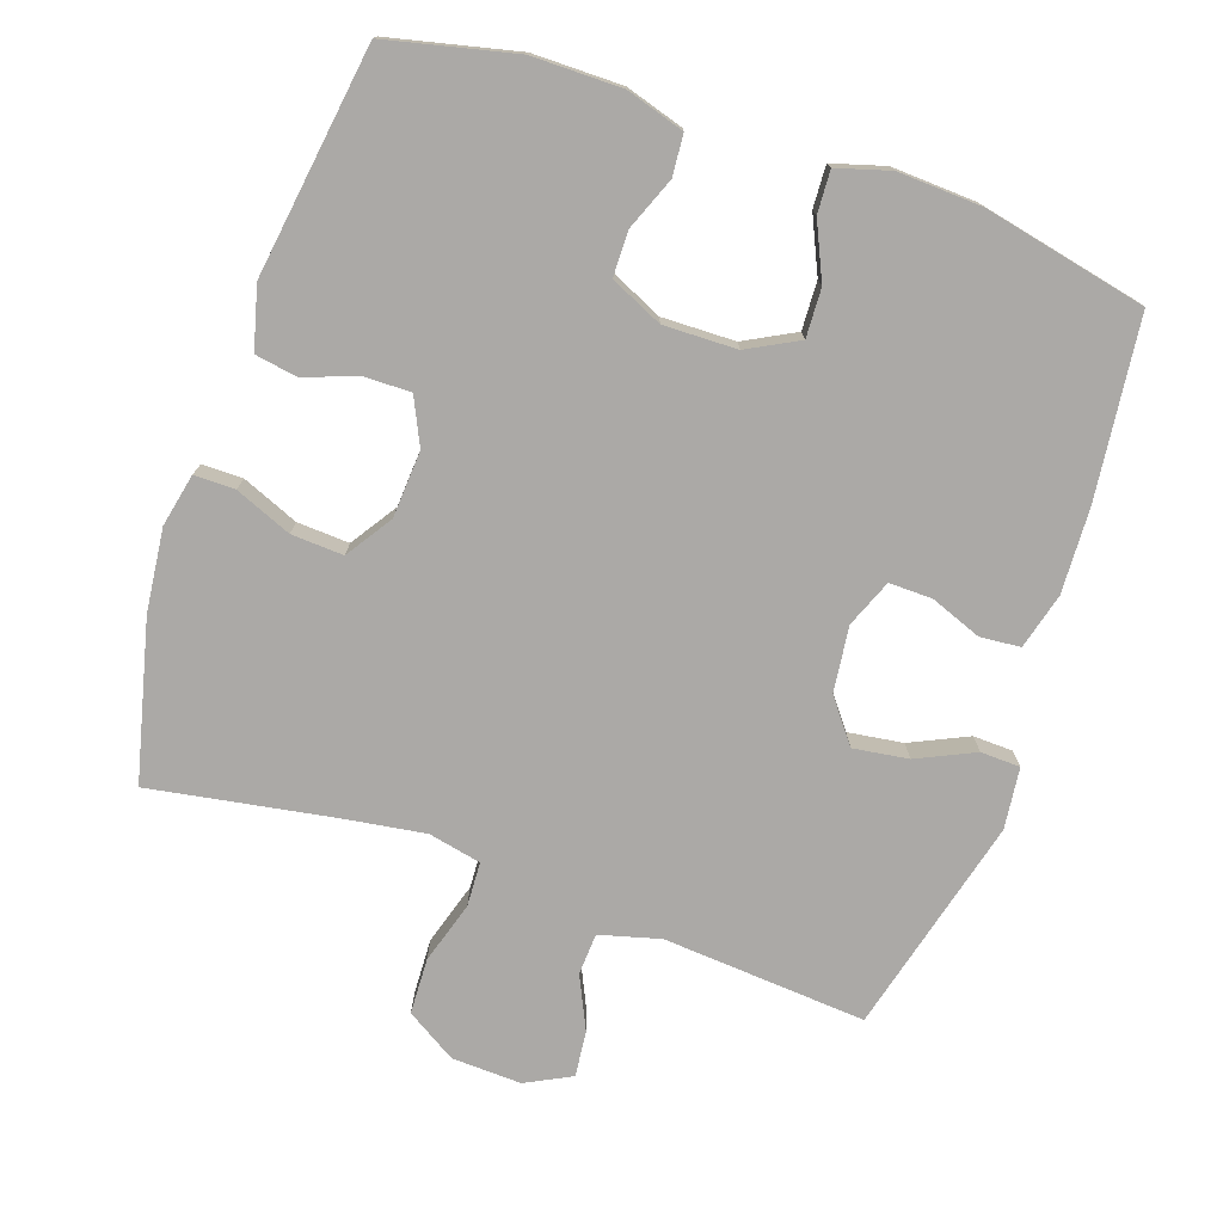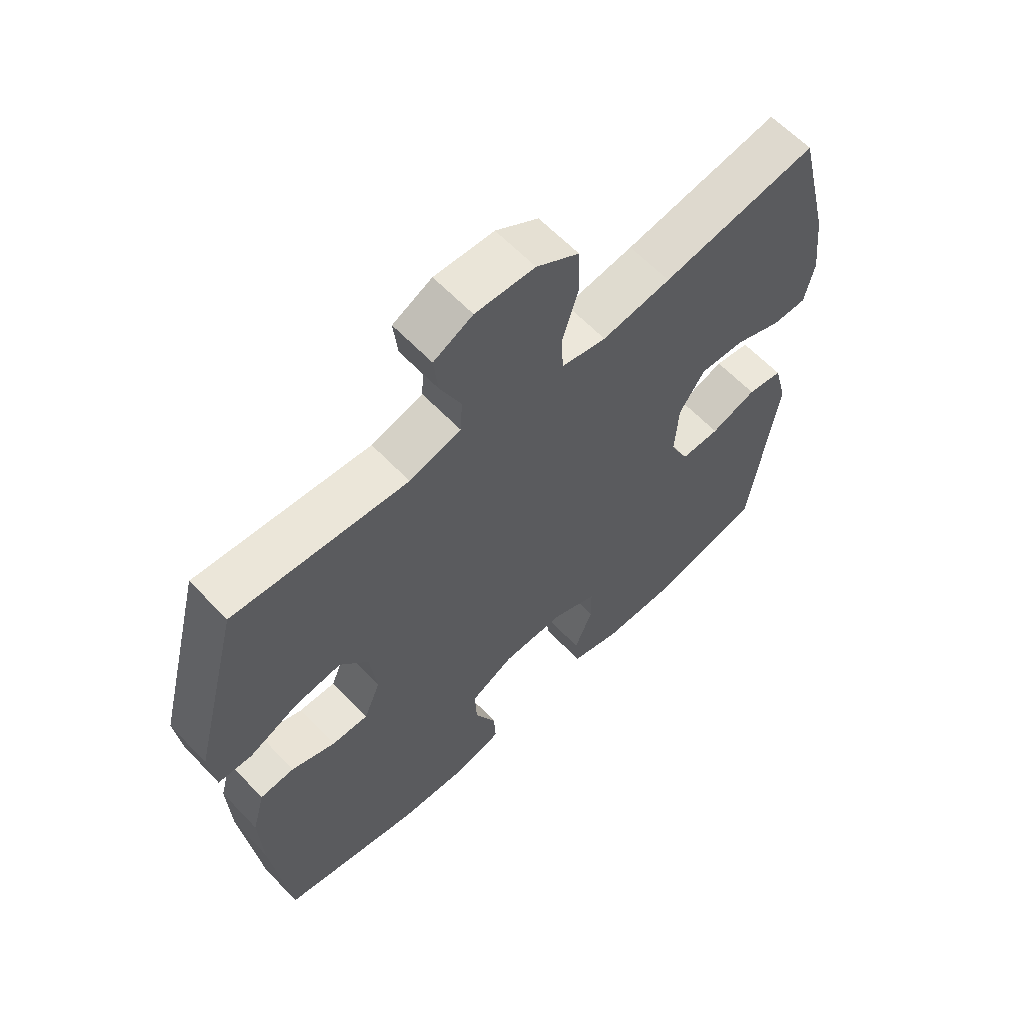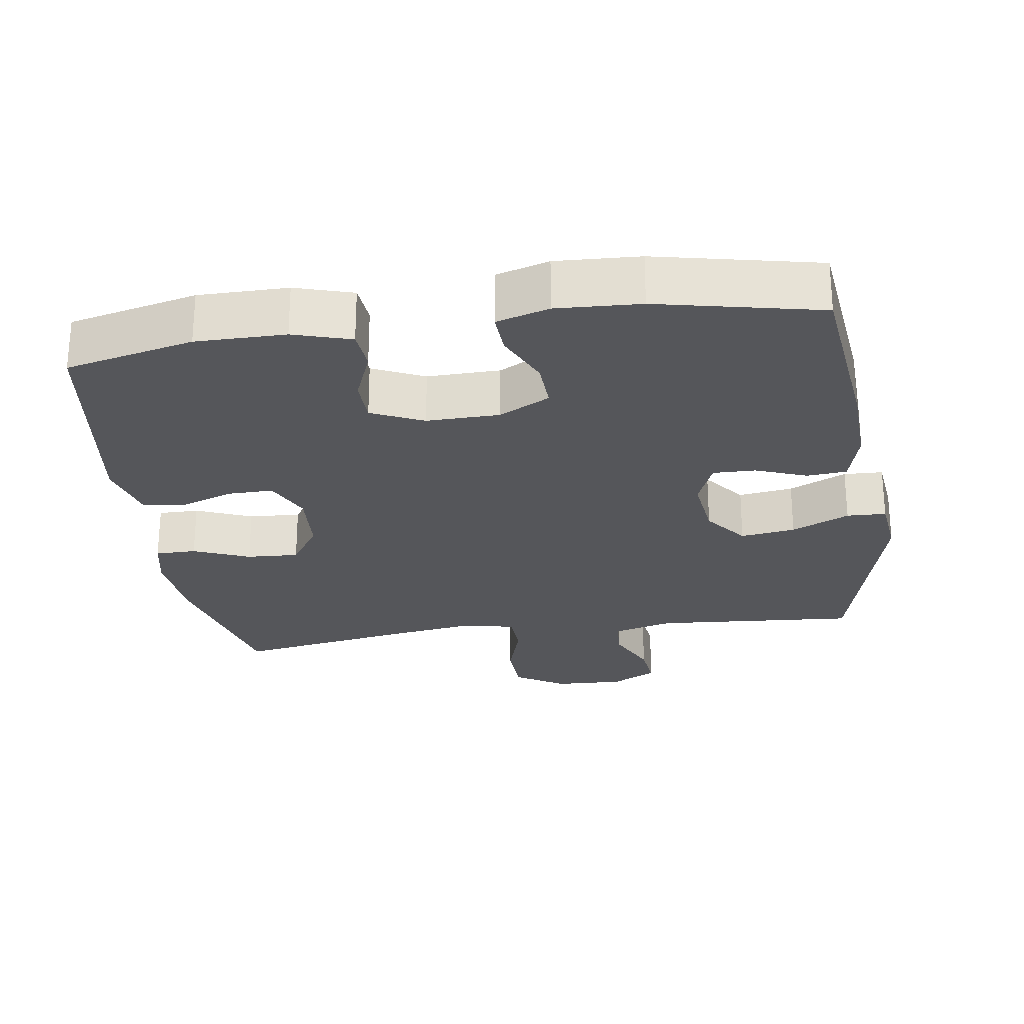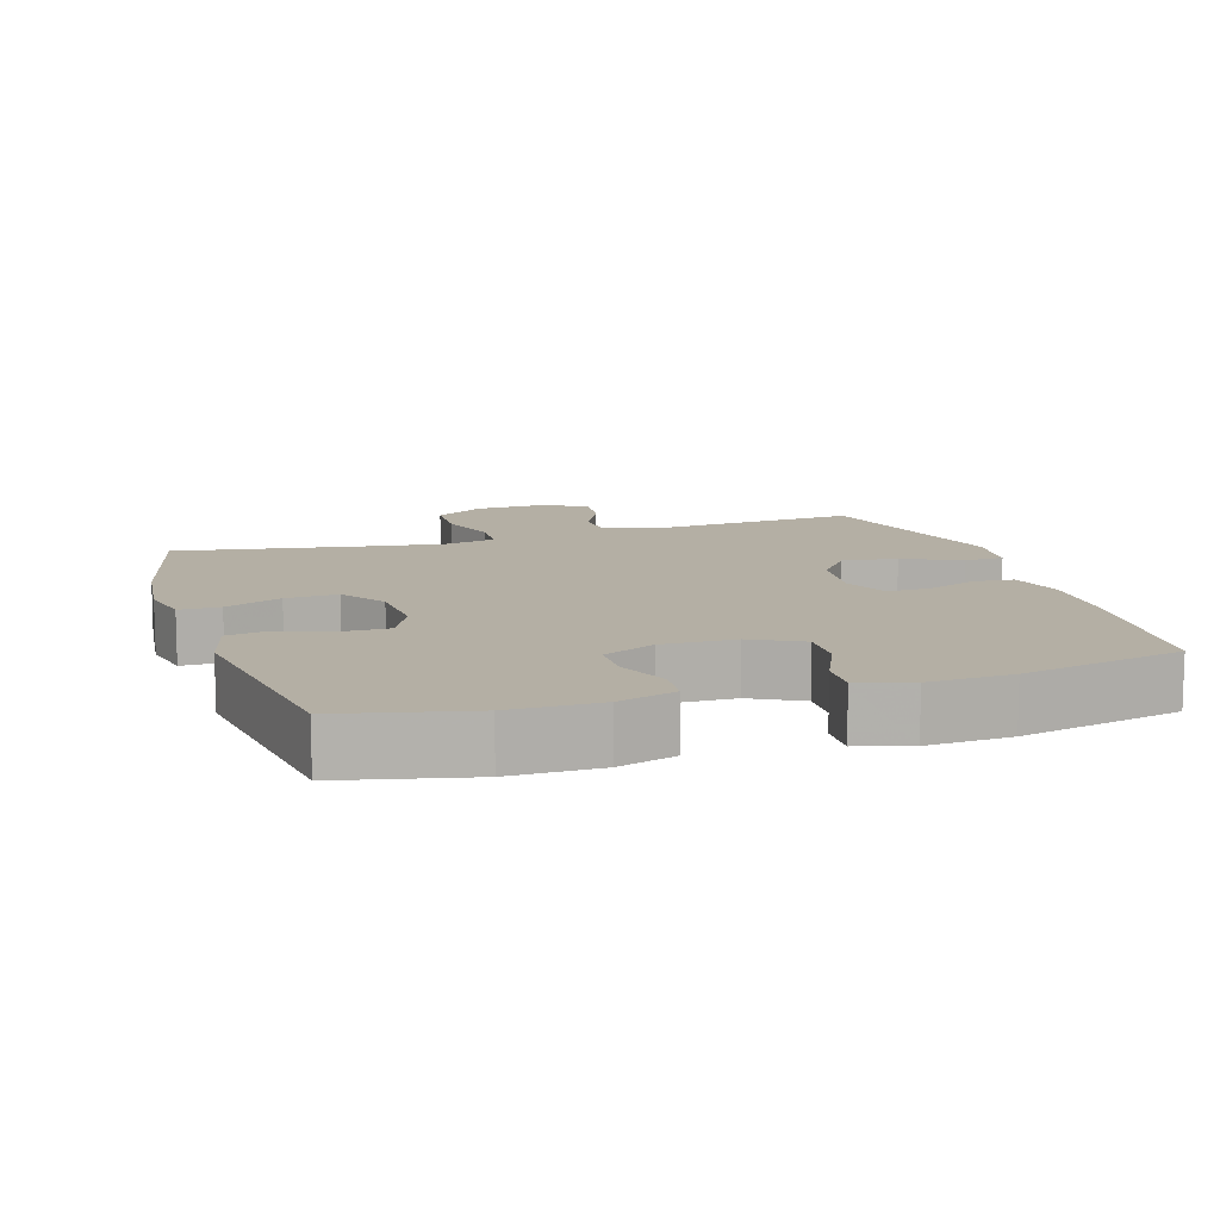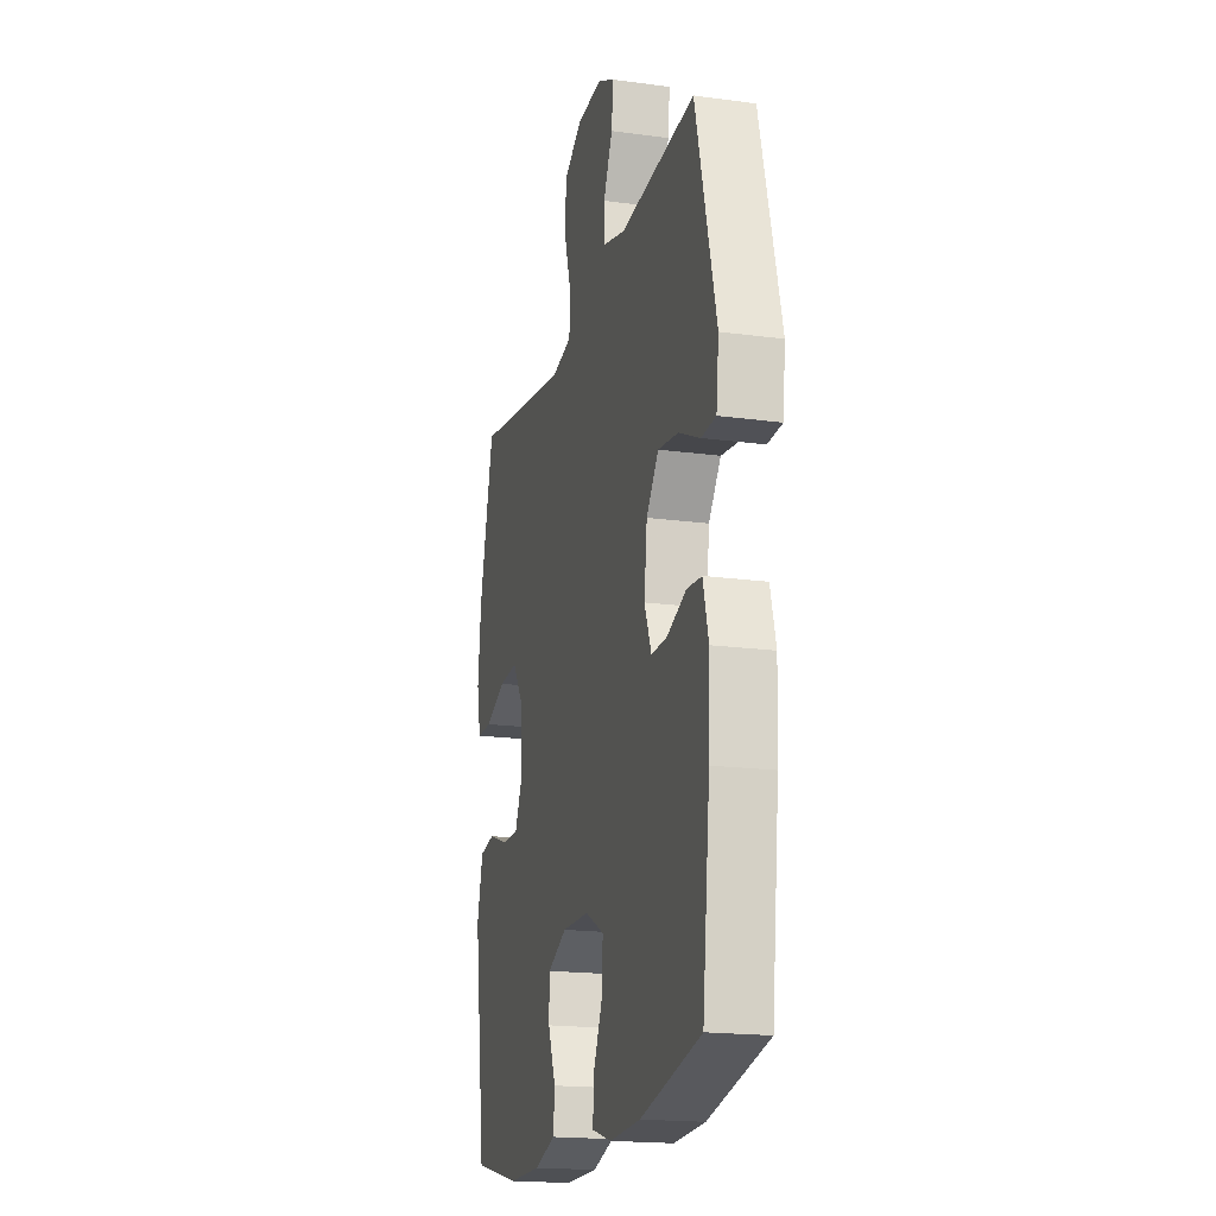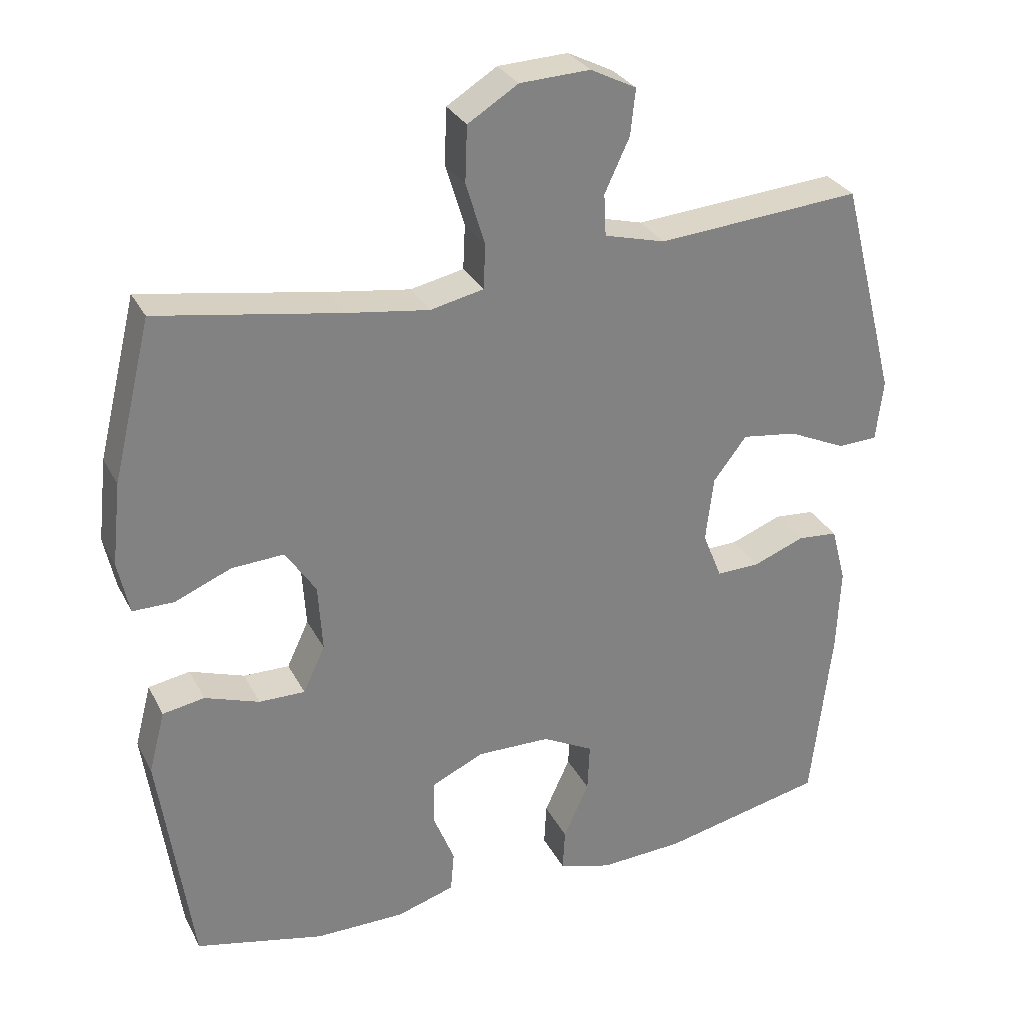
<metadata>
{"format":"obj","ext":"obj","renderer":"f3d","projection":"perspective","resolution":1024,"background":"white","views":[{"elev":-75.6,"azim":161.1,"up":"+Y"},{"elev":61.7,"azim":-43.4,"up":"+Z"},{"elev":-25.8,"azim":-171.6,"up":"+Y"},{"elev":11.3,"azim":162.4,"up":"+Y"},{"elev":-18.5,"azim":-104.6,"up":"+Z"},{"elev":29.9,"azim":156.8,"up":"+Z"}]}
</metadata>
<code>
v -0.5 0.07 0.5
v -0.211 0.07 0.478
v -0.125 0.07 0.501
v -0.122 0.07 0.56
v -0.157 0.07 0.635
v -0.164 0.07 0.7
v -0.099 0.07 0.733
v 0 0.07 0.729
v 0.071 0.07 0.685
v 0.074 0.07 0.606
v 0.047 0.07 0.518
v 0.05 0.07 0.455
v 0.125 0.07 0.439
v 0.24 0.07 0.456
v 0.5 0.07 0.5
v 0.555 0.07 0.275
v 0.568 0.07 0.158
v 0.552 0.07 0.083
v 0.494 0.07 0.083
v 0.414 0.07 0.116
v 0.34 0.07 0.12
v 0.297 0.07 0.055
v 0.291 0.07 -0.04
v 0.322 0.07 -0.106
v 0.387 0.07 -0.105
v 0.464 0.07 -0.078
v 0.523 0.07 -0.088
v 0.546 0.07 -0.176
v 0.5 0.07 -0.5
v 0.318 0.07 -0.542
v 0.191 0.07 -0.542
v 0.109 0.07 -0.517
v 0.104 0.07 -0.459
v 0.134 0.07 -0.384
v 0.133 0.07 -0.32
v 0.059 0.07 -0.286
v -0.045 0.07 -0.288
v -0.117 0.07 -0.326
v -0.114 0.07 -0.395
v -0.078 0.07 -0.474
v -0.075 0.07 -0.534
v -0.15 0.07 -0.556
v -0.269 0.07 -0.55
v -0.5 0.07 -0.5
v -0.529 0.07 -0.245
v -0.534 0.07 -0.124
v -0.513 0.07 -0.045
v -0.456 0.07 -0.04
v -0.383 0.07 -0.068
v -0.322 0.07 -0.069
v -0.295 0.07 -0.002
v -0.306 0.07 0.091
v -0.353 0.07 0.152
v -0.431 0.07 0.141
v -0.513 0.07 0.103
v -0.569 0.07 0.105
v -0.579 0.07 0.192
v -0.5 0 0.5
v -0.211 0 0.478
v -0.125 0 0.501
v -0.122 0 0.56
v -0.157 0 0.635
v -0.164 0 0.7
v -0.099 0 0.733
v 0 0 0.729
v 0.071 0 0.685
v 0.074 0 0.606
v 0.047 0 0.518
v 0.05 0 0.455
v 0.125 0 0.439
v 0.24 0 0.456
v 0.5 0 0.5
v 0.555 0 0.275
v 0.568 0 0.158
v 0.552 0 0.083
v 0.494 0 0.083
v 0.414 0 0.116
v 0.34 0 0.12
v 0.297 0 0.055
v 0.291 0 -0.04
v 0.322 0 -0.106
v 0.387 0 -0.105
v 0.464 0 -0.078
v 0.523 0 -0.088
v 0.546 0 -0.176
v 0.5 0 -0.5
v 0.318 0 -0.542
v 0.191 0 -0.542
v 0.109 0 -0.517
v 0.104 0 -0.459
v 0.134 0 -0.384
v 0.133 0 -0.32
v 0.059 0 -0.286
v -0.045 0 -0.288
v -0.117 0 -0.326
v -0.114 0 -0.395
v -0.078 0 -0.474
v -0.075 0 -0.534
v -0.15 0 -0.556
v -0.269 0 -0.55
v -0.5 0 -0.5
v -0.529 0 -0.245
v -0.534 0 -0.124
v -0.513 0 -0.045
v -0.456 0 -0.04
v -0.383 0 -0.068
v -0.322 0 -0.069
v -0.295 0 -0.002
v -0.306 0 0.091
v -0.353 0 0.152
v -0.431 0 0.141
v -0.513 0 0.103
v -0.569 0 0.105
v -0.579 0 0.192
f 54 55 56 57
f 53 54 57 1
f 52 53 1 2
f 51 52 2 3
f 46 47 48 49
f 46 49 50
f 45 46 50
f 44 45 50
f 43 44 50
f 42 43 50 51
f 39 40 41 42
f 38 39 42 51
f 31 32 33 34
f 31 34 35
f 30 31 35
f 29 30 35
f 28 29 35
f 25 26 27 28
f 24 25 28 35
f 23 24 35 36
f 17 18 19 20
f 17 20 21
f 14 15 16 17
f 13 14 17 21
f 12 13 21 22
f 8 9 10 11
f 8 11 12
f 7 8 12
f 4 5 6 7
f 3 4 7 12
f 37 38 51 3
f 22 23 36 37
f 3 12 22 37
f 114 113 112 111
f 58 114 111 110
f 59 58 110 109
f 60 59 109 108
f 106 105 104 103
f 107 106 103
f 107 103 102
f 107 102 101
f 107 101 100
f 108 107 100 99
f 99 98 97 96
f 108 99 96 95
f 91 90 89 88
f 92 91 88
f 92 88 87
f 92 87 86
f 92 86 85
f 85 84 83 82
f 92 85 82 81
f 93 92 81 80
f 77 76 75 74
f 78 77 74
f 74 73 72 71
f 78 74 71 70
f 79 78 70 69
f 68 67 66 65
f 69 68 65
f 69 65 64
f 64 63 62 61
f 69 64 61 60
f 60 108 95 94
f 94 93 80 79
f 94 79 69 60
f 1 58 59 2
f 2 59 60 3
f 3 60 61 4
f 4 61 62 5
f 5 62 63 6
f 6 63 64 7
f 7 64 65 8
f 8 65 66 9
f 9 66 67 10
f 10 67 68 11
f 11 68 69 12
f 12 69 70 13
f 13 70 71 14
f 14 71 72 15
f 15 72 73 16
f 16 73 74 17
f 17 74 75 18
f 18 75 76 19
f 19 76 77 20
f 20 77 78 21
f 21 78 79 22
f 22 79 80 23
f 23 80 81 24
f 24 81 82 25
f 25 82 83 26
f 26 83 84 27
f 27 84 85 28
f 28 85 86 29
f 29 86 87 30
f 30 87 88 31
f 31 88 89 32
f 32 89 90 33
f 33 90 91 34
f 34 91 92 35
f 35 92 93 36
f 36 93 94 37
f 37 94 95 38
f 38 95 96 39
f 39 96 97 40
f 40 97 98 41
f 41 98 99 42
f 42 99 100 43
f 43 100 101 44
f 44 101 102 45
f 45 102 103 46
f 46 103 104 47
f 47 104 105 48
f 48 105 106 49
f 49 106 107 50
f 50 107 108 51
f 51 108 109 52
f 52 109 110 53
f 53 110 111 54
f 54 111 112 55
f 55 112 113 56
f 56 113 114 57
f 57 114 58 1

</code>
